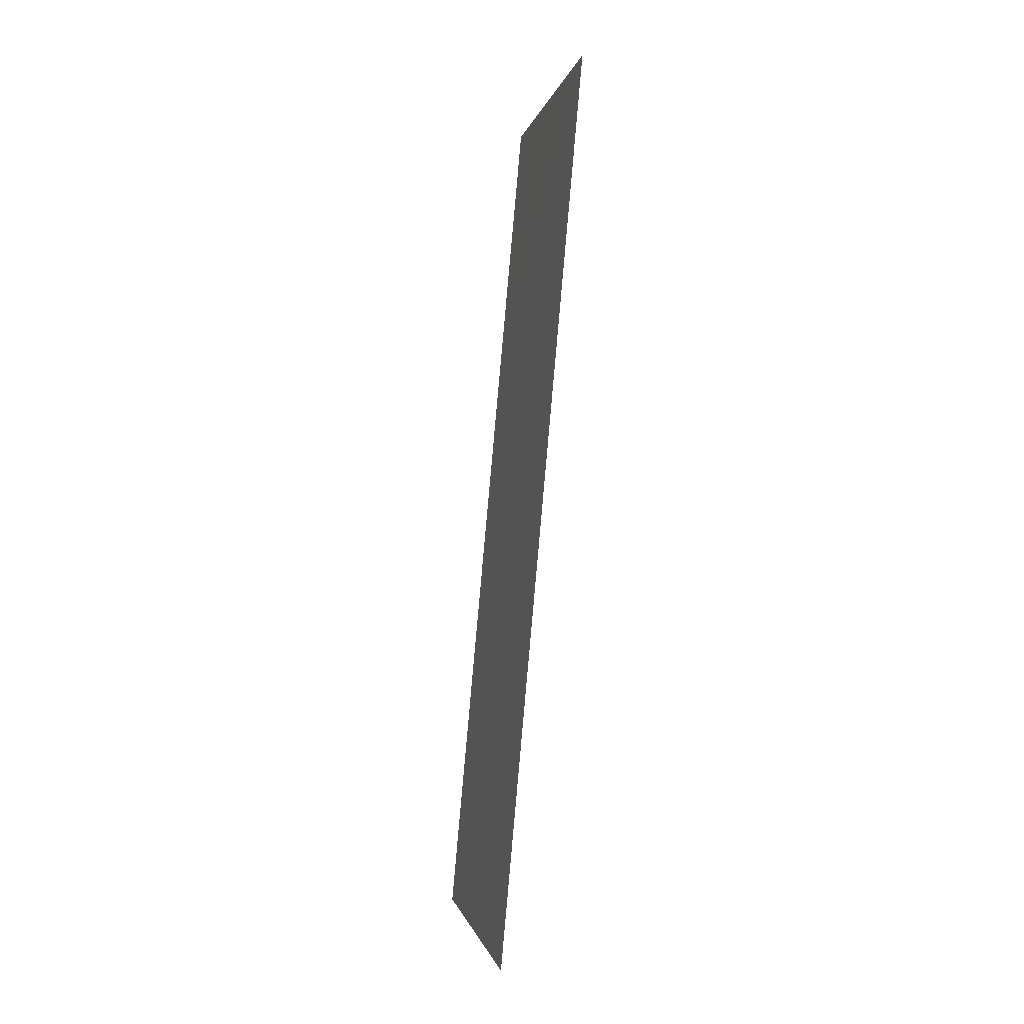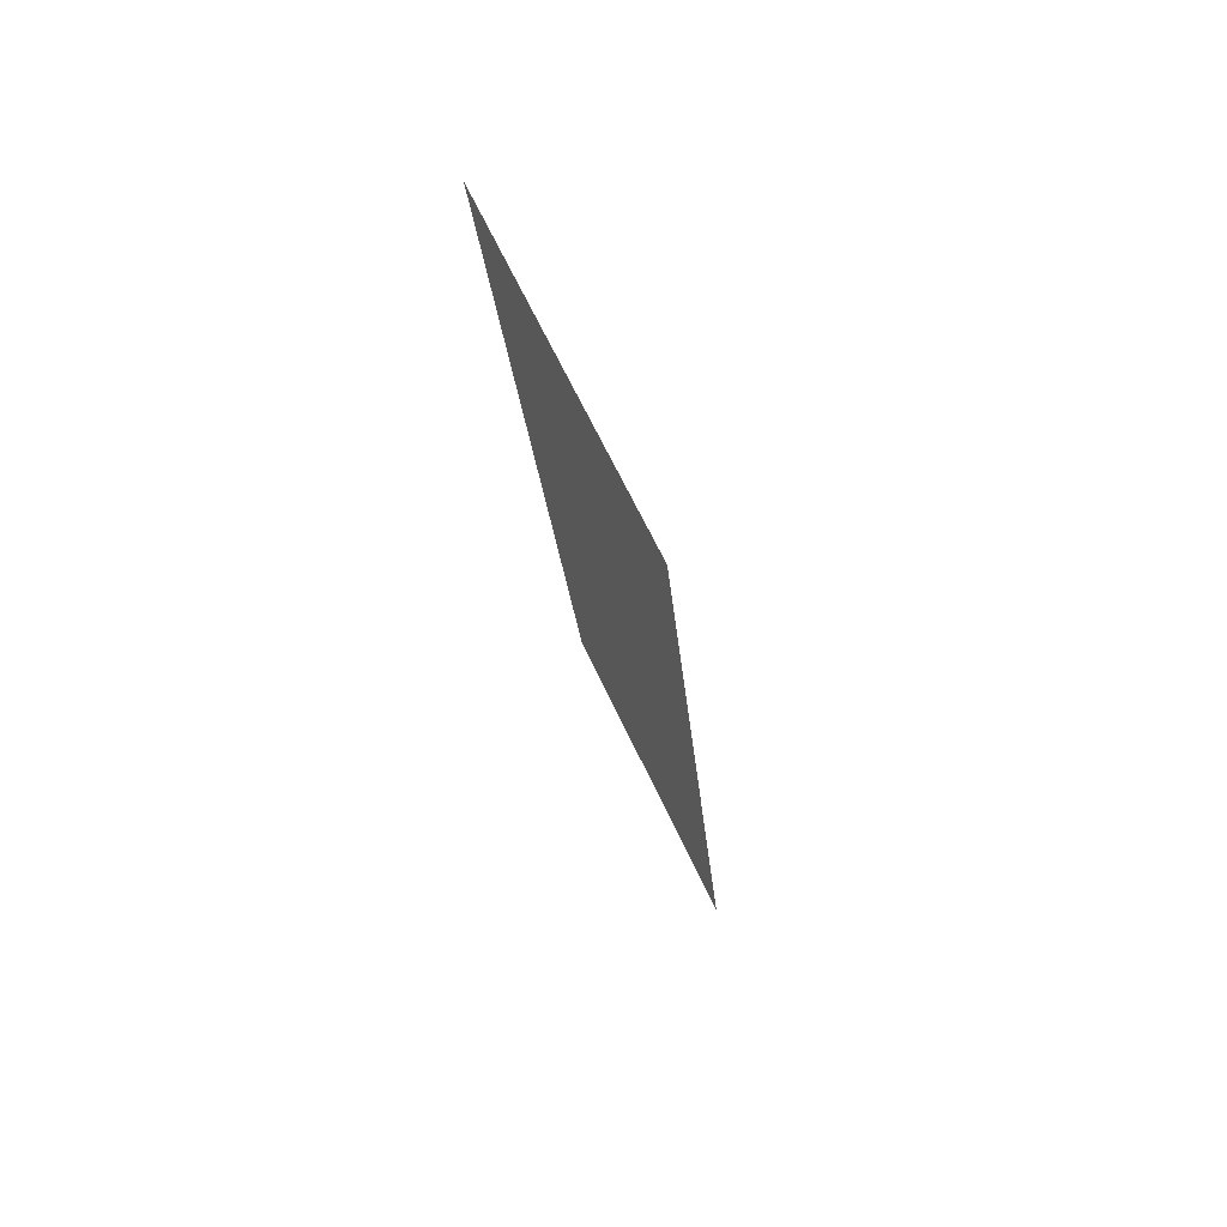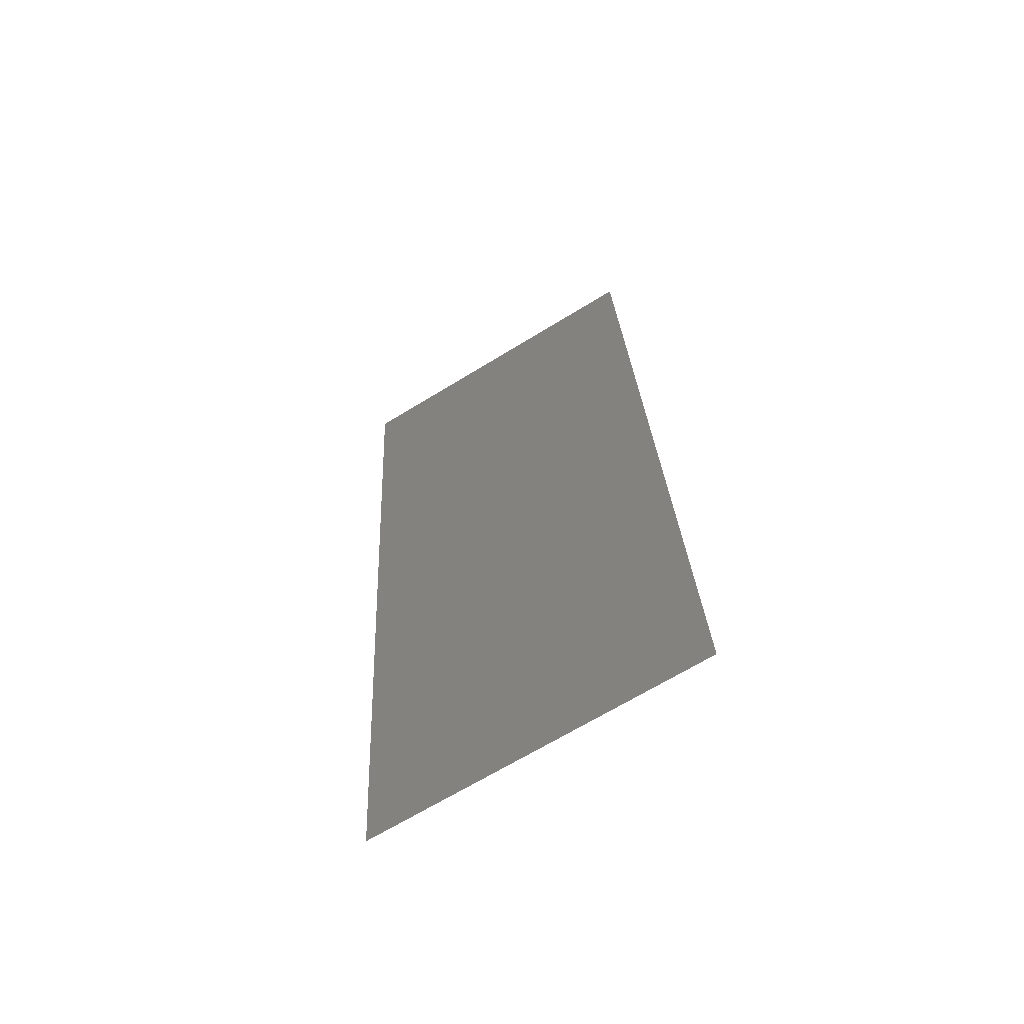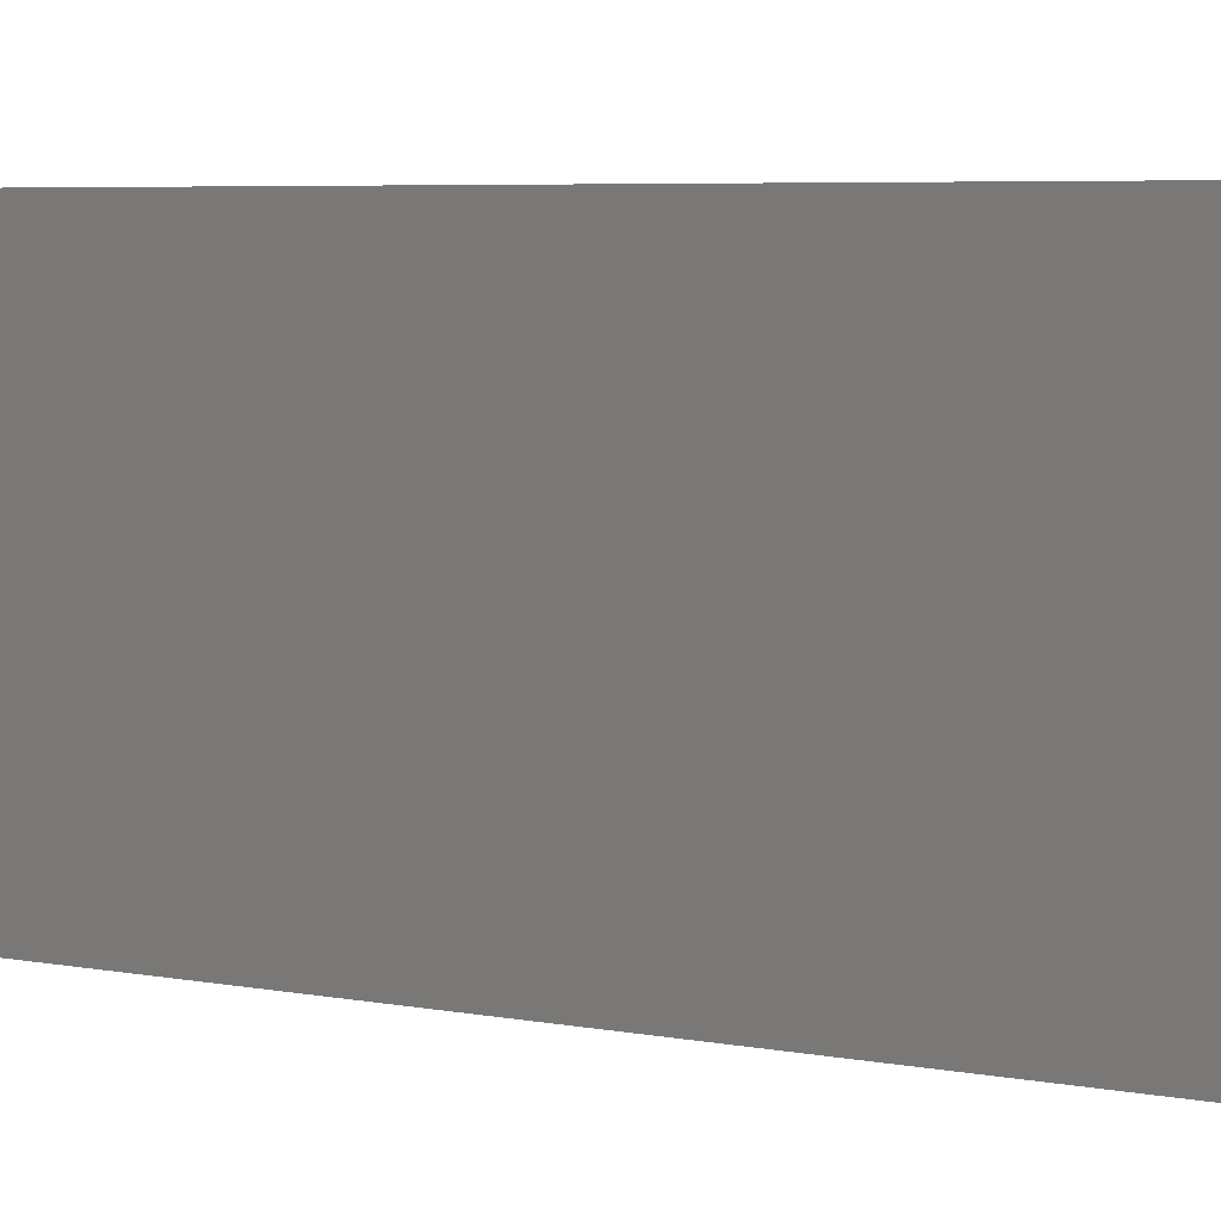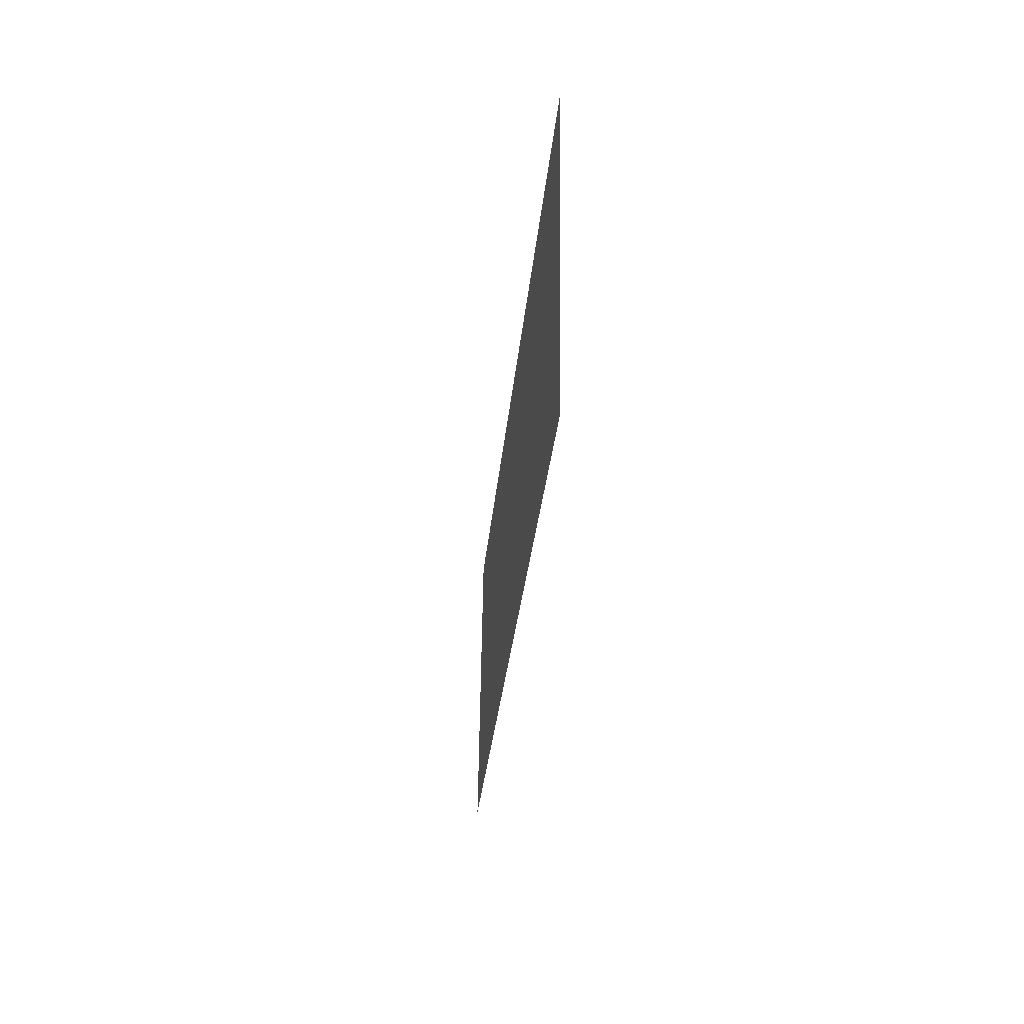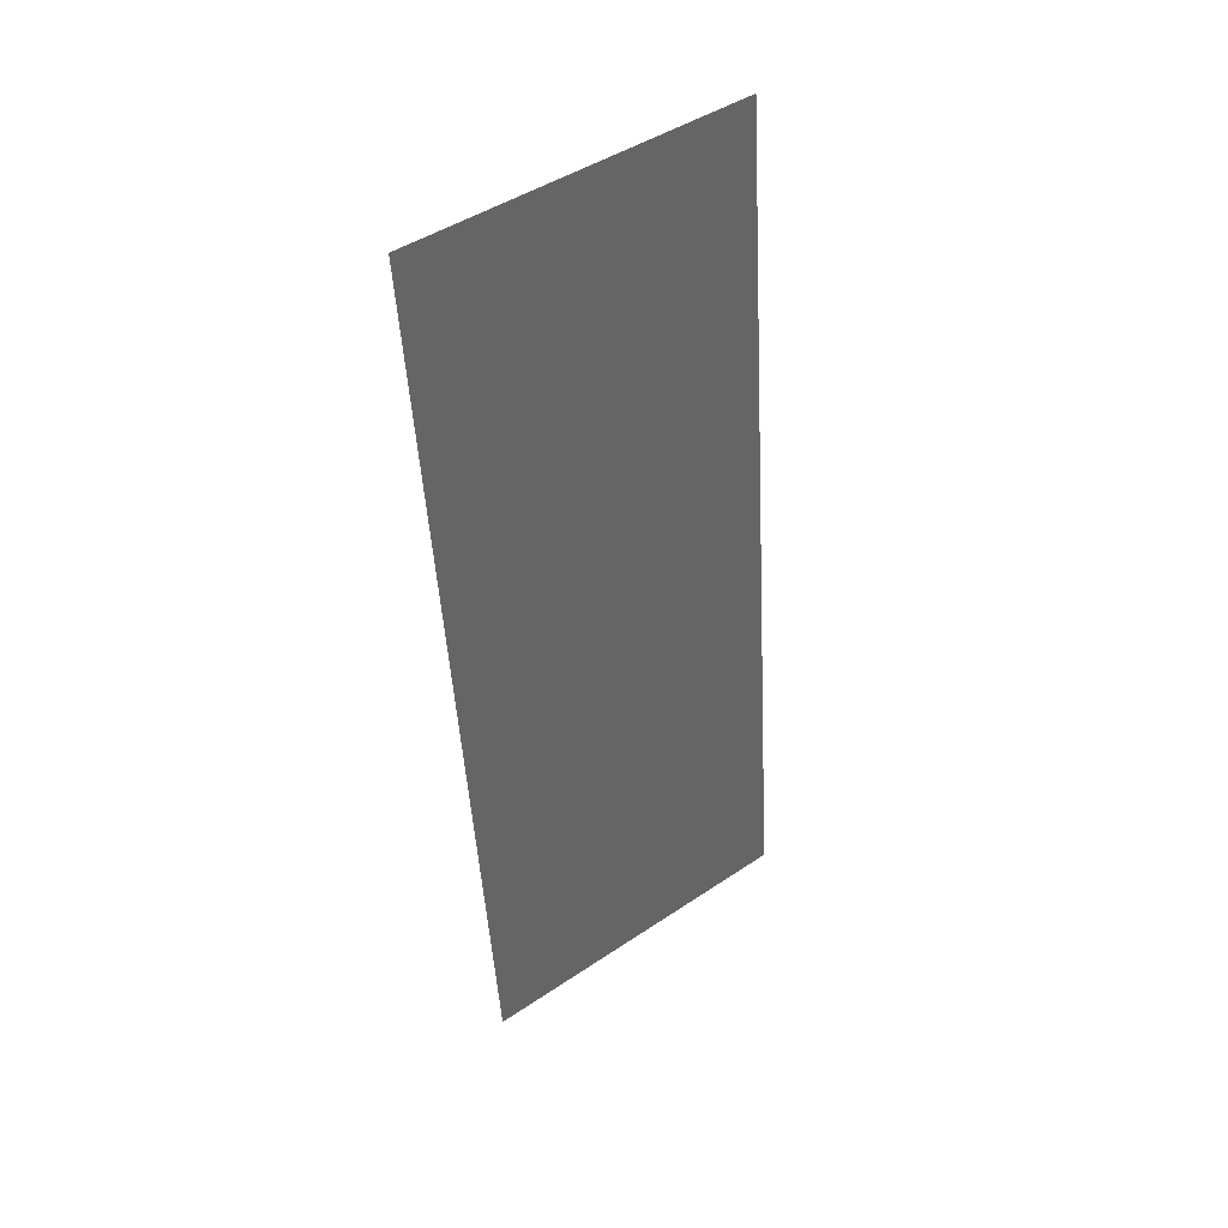
<metadata>
{"format":"stl","ext":"stl","renderer":"f3d","projection":"perspective","resolution":1024,"background":"white","views":[{"elev":-1.2,"azim":170.2,"up":"+Y"},{"elev":64.9,"azim":-24.9,"up":"+Y"},{"elev":-67.9,"azim":-58.5,"up":"+Y"},{"elev":4.8,"azim":-50.6,"up":"+Z"},{"elev":59.6,"azim":-179.2,"up":"+Y"},{"elev":45.9,"azim":52.4,"up":"+Y"}]}
</metadata>
<code>
# stl→obj: 21 verts, 26 faces
v 0.006113 0.02074 0
v 0.006656 0.01477 0.01049
v 0.007057 0.01037 0
v 0.00517 0.0311 0.02
v 0.004648 0.03684 0.009246
v 0.004226 0.04147 0.02
v 0.005645 0.02588 0.009956
v 0.006113 0.02074 0.02
v 0.00734 0.007256 0.007595
v 0.003962 0.04437 0.01231
v 0.00517 0.0311 0
v 0.004226 0.04147 0
v 0.007057 0.01037 0.02
v 0.003283 0.05184 0.02
v 0.003283 0.05184 0.01
v 0.008 0 0
v 0.008 0 0.01
v 0.003845 0.04567 0.005937
v 0.007444 0.006108 0.01401
v 0.008 0 0.02
v 0.003283 0.05184 0
f 1 2 3
f 4 5 6
f 4 7 5
f 8 7 4
f 1 7 2
f 2 7 8
f 2 9 3
f 5 10 6
f 11 7 1
f 5 7 11
f 12 5 11
f 13 2 8
f 14 10 15
f 16 9 17
f 6 10 14
f 3 9 16
f 12 18 5
f 13 19 2
f 5 18 10
f 2 19 9
f 20 19 13
f 21 18 12
f 15 18 21
f 17 19 20
f 10 18 15
f 9 19 17

</code>
